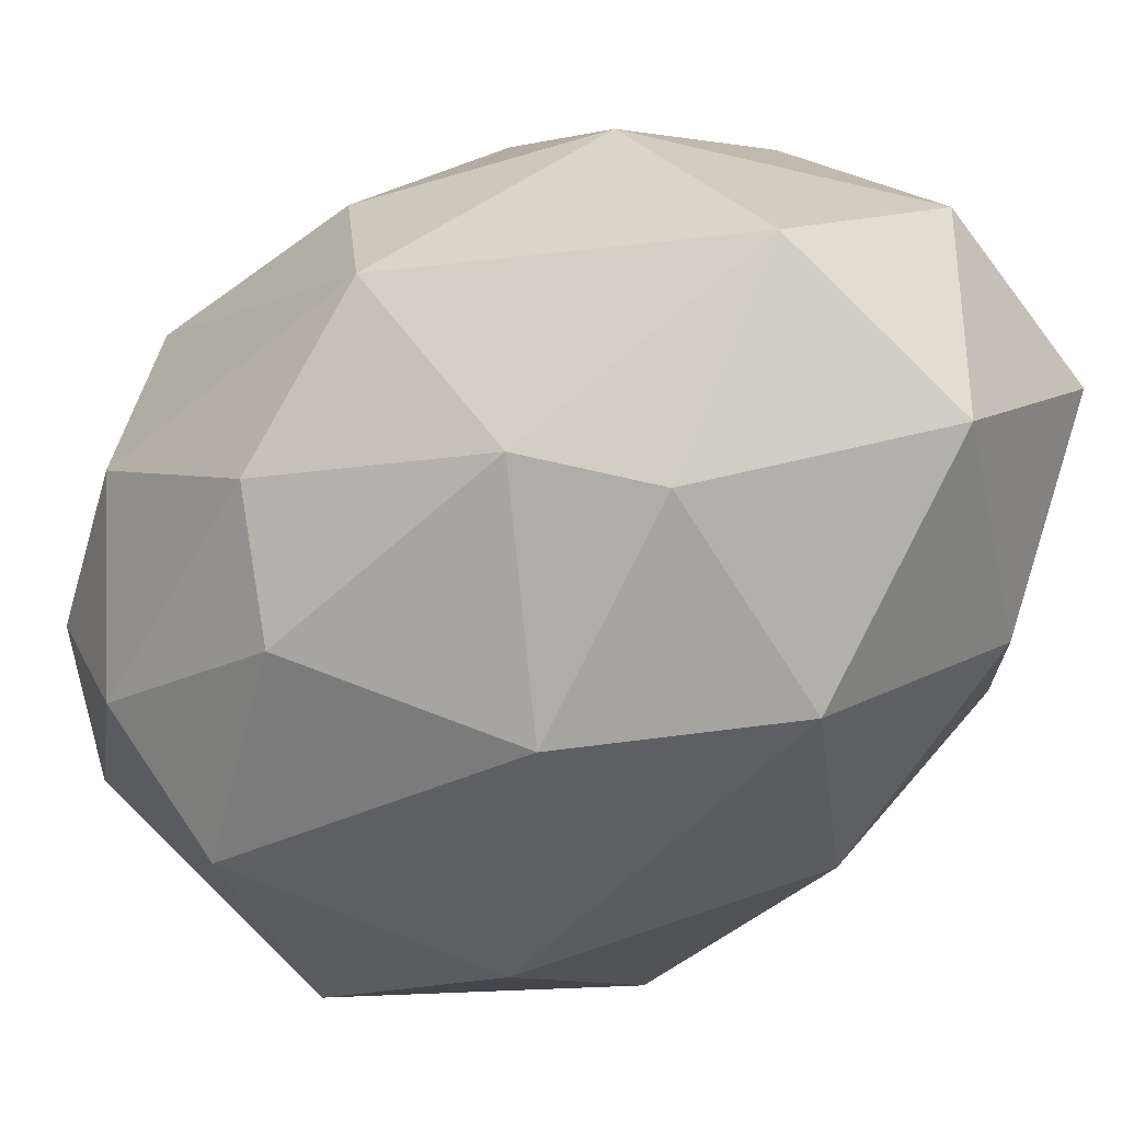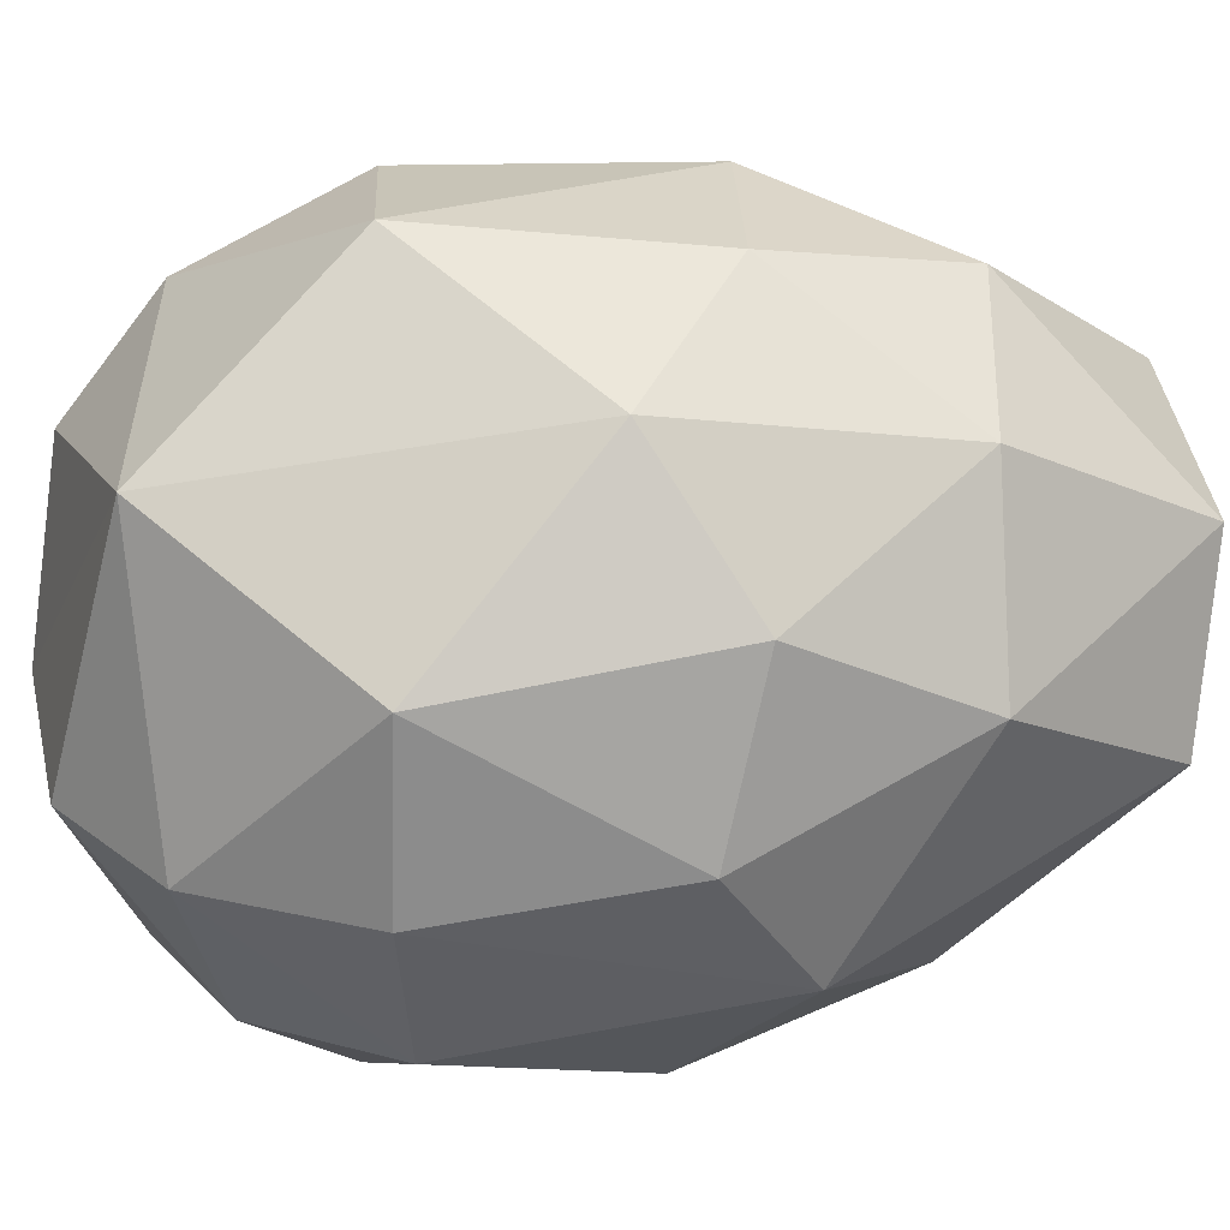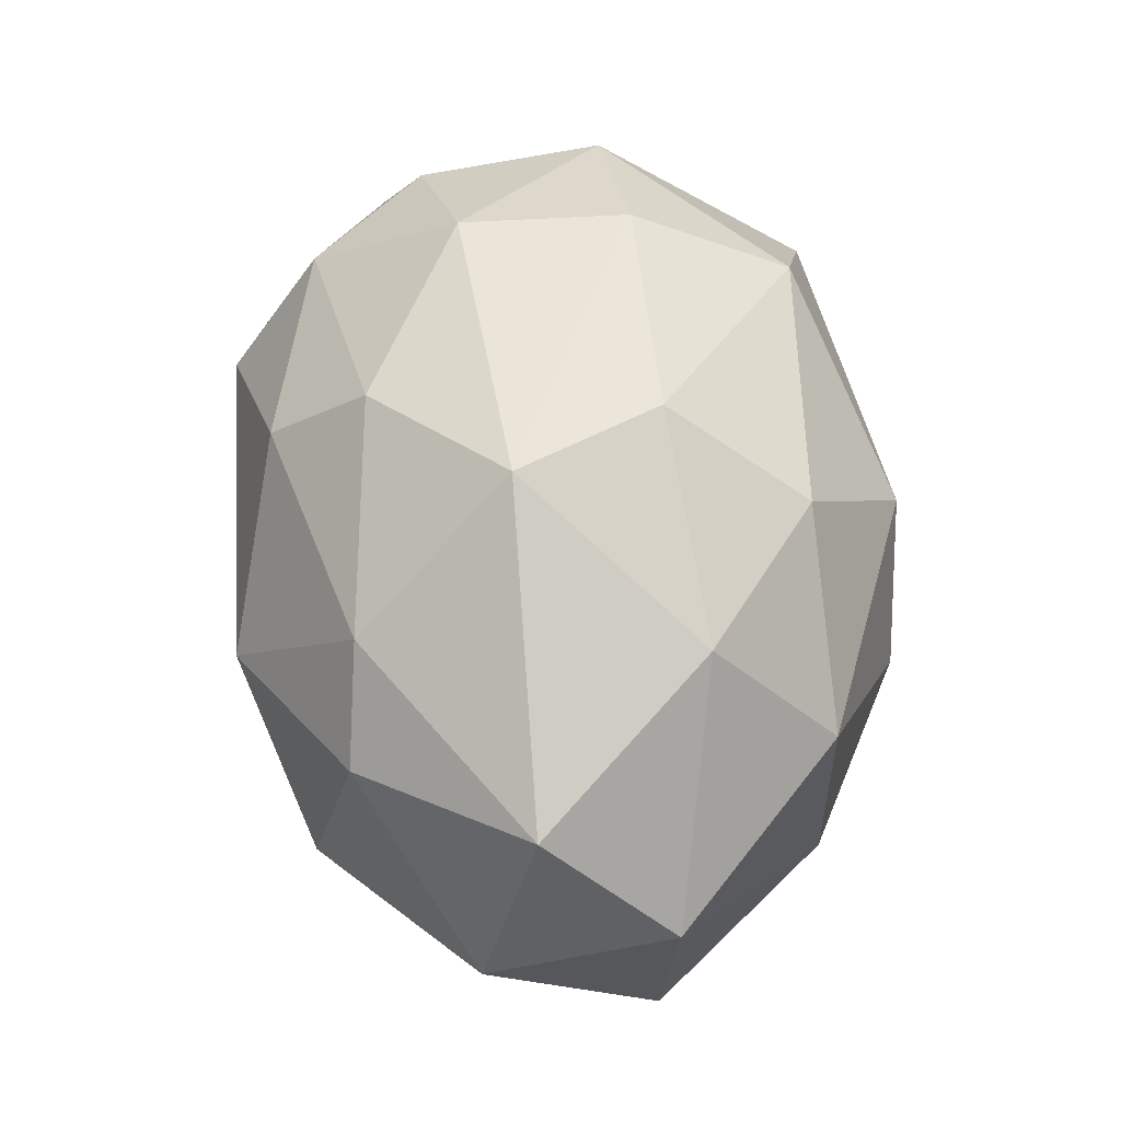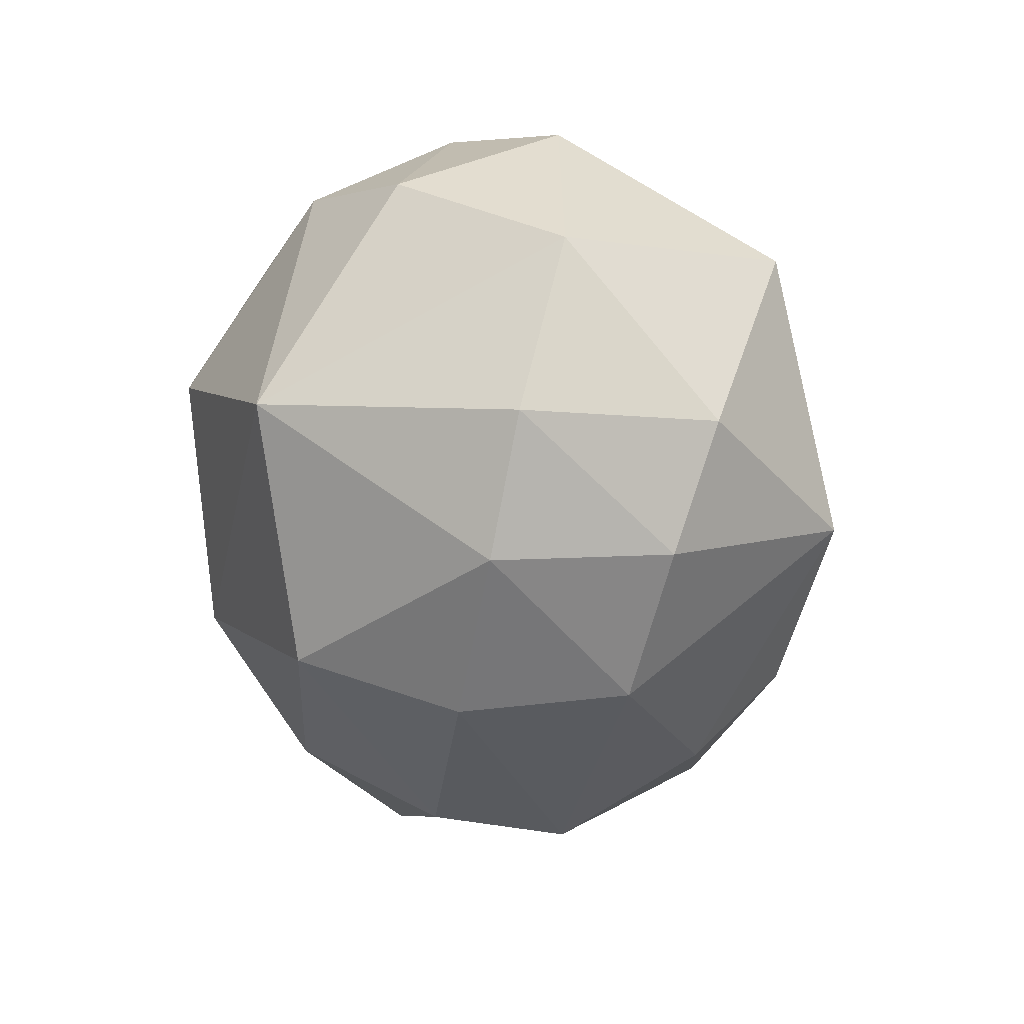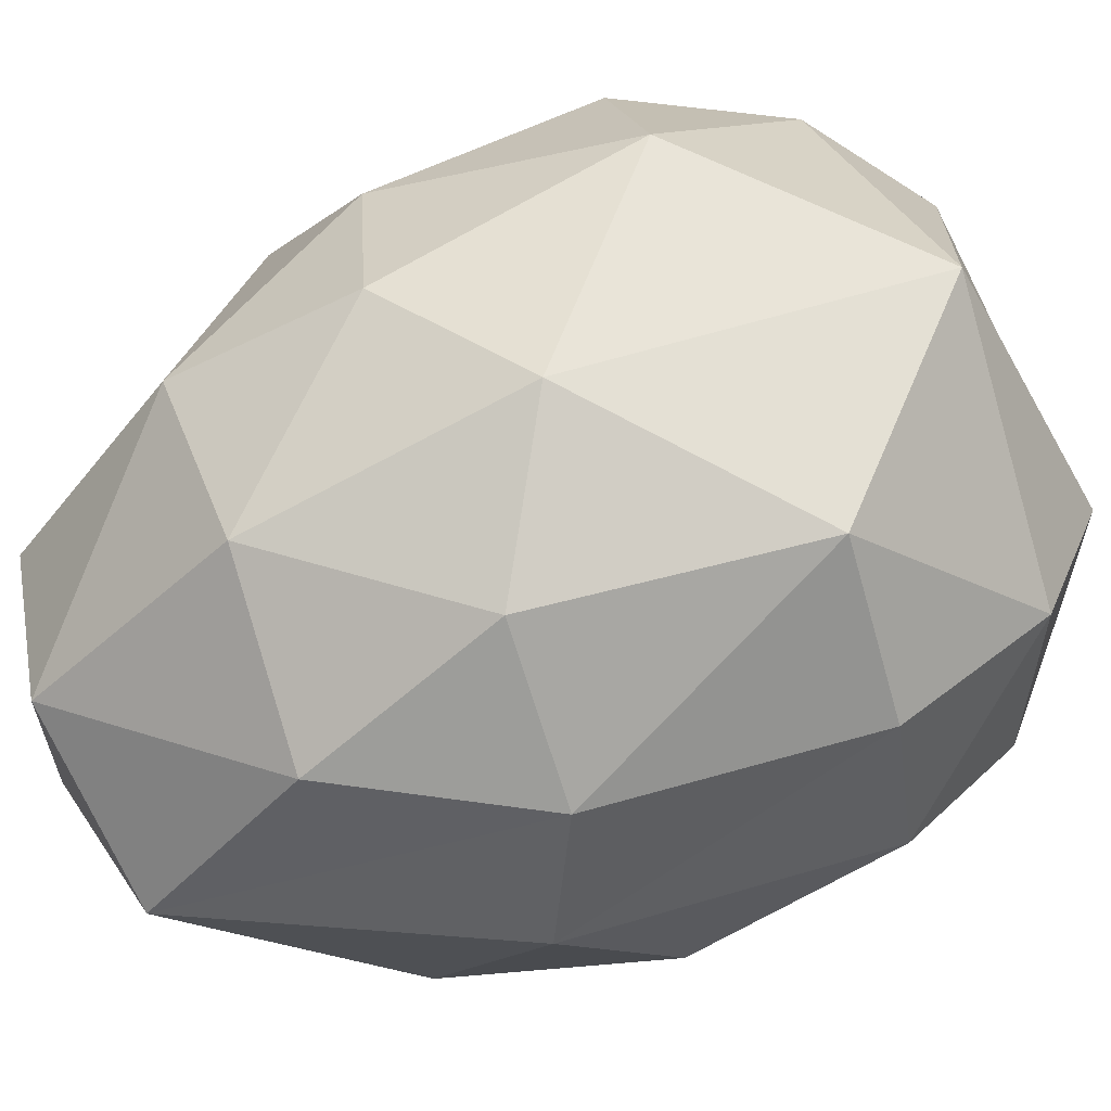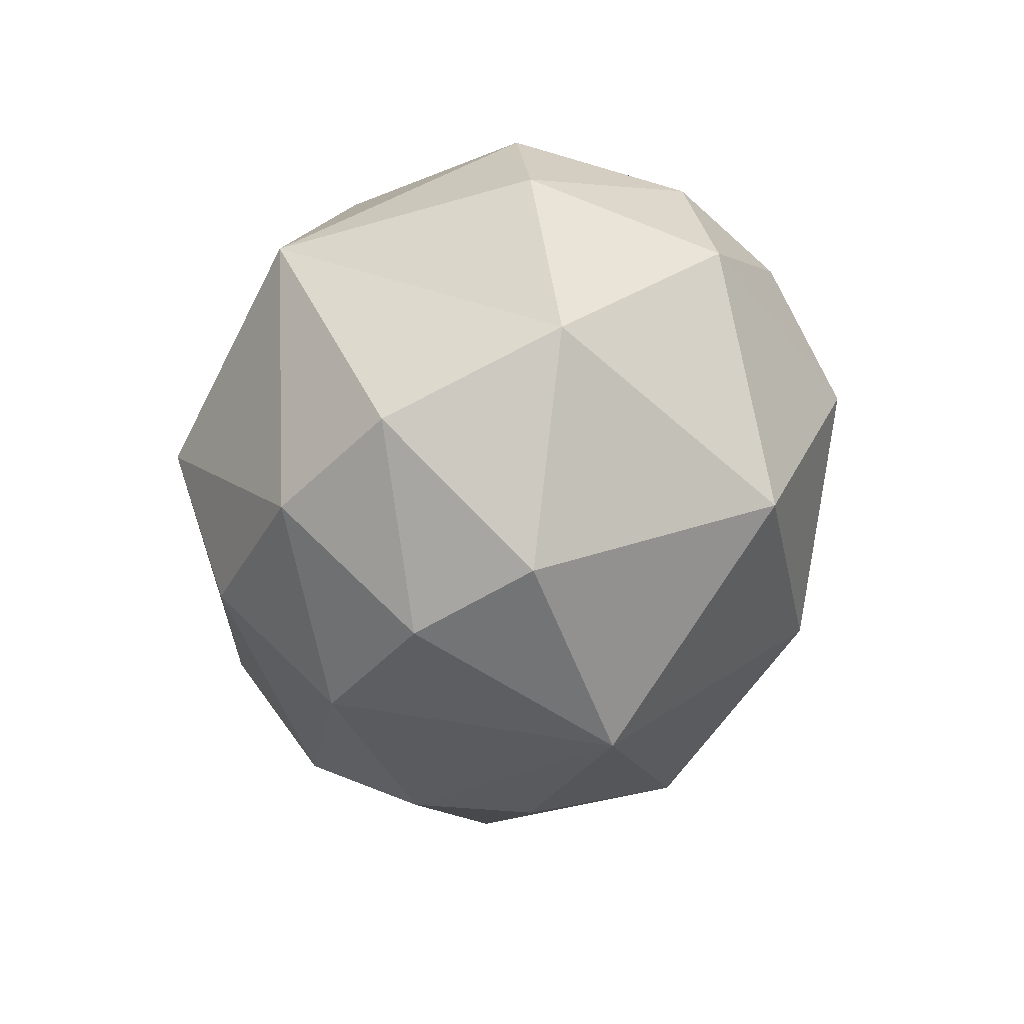
<metadata>
{"format":"obj","ext":"obj","renderer":"f3d","projection":"perspective","resolution":1024,"background":"white","views":[{"elev":-30.2,"azim":-41.5,"up":"+Z"},{"elev":68.1,"azim":-93.2,"up":"+Z"},{"elev":-34.7,"azim":-70.0,"up":"+Y"},{"elev":56.3,"azim":68.2,"up":"+Y"},{"elev":67.3,"azim":67.4,"up":"+Z"},{"elev":63.7,"azim":119.1,"up":"+Y"}]}
</metadata>
<code>
v -7.254e-07 17.27 10.53
v 1.433 17.41 14.96
v 2.995 21.86 13.53
v 18.18 17.2 14.88
v 19.51 17.33 10.32
v 16.63 21.83 13.3
v 16.89 17.68 2.734
v 19.44 11.92 7.865
v 18.13 12.42 4.634
v 17.49 9.849 15.53
v 14.66 0.8164 11.04
v 19.01 8.798 11.96
v 1.387 18.64 5.583
v 1.518 12.79 4.579
v 0.1578 12.16 8.002
v 0.6797 9.043 11.93
v 5.338 0.9965 10.93
v 4.811 5.333 15.79
v 1.633 21.06 8.661
v 17.84 21.06 8.438
v 2.563 6.271 6.916
v 17.35 6.439 6.656
v 9.795 25.4 8.379
v 9.795 21.36 1.614
v 4.32 23.12 6.277
v 9.795 14.48 1.58e-06
v 5.497 8.62 1.953
v 3.831 17.64 2.036
v 15.38 22.87 6.138
v 14.05 8.365 1.868
v 1.971 11.15 15.56
v 14.67 4.818 15.83
v 14.94 17.13 18.48
v 9.795 22.32 17.51
v 9.795 12.4 19.84
v 4.608 17.1 18.47
v 14.11 24.46 11.45
v 5.519 24.46 11.69
v 9.795 4.634 2.664
v 14.75 3.544 5.806
v 4.897 3.847 5.882
v 9.795 0.1346 13.22
v 9.795 -7.16e-08 7.711
v 13.89 9.86 18.46
v 5.686 9.922 18.39
v 9.795 5.226 17.7
g obj_30626808
f 1 2 3
f 4 5 6
f 7 8 9
f 10 11 12
f 13 14 15
f 16 17 18
f 1 3 19
f 6 5 20
f 14 21 15
f 8 22 9
f 23 24 25
f 26 27 28
f 23 29 24
f 7 30 26
f 16 18 31
f 32 11 10
f 33 34 35
f 33 6 34
f 36 35 34
f 34 3 36
f 23 34 37
f 23 37 29
f 23 38 34
f 25 38 23
f 26 30 39
f 39 30 40
f 39 27 26
f 39 41 27
f 32 42 11
f 40 43 39
f 17 42 18
f 39 43 41
f 42 43 11
f 17 43 42
f 19 13 1
f 24 28 25
f 20 5 7
f 29 7 24
f 4 12 5
f 5 8 7
f 1 16 2
f 13 15 1
f 35 44 33
f 36 45 35
f 12 11 22
f 40 11 43
f 21 17 16
f 41 43 17
f 46 18 42
f 45 46 35
f 42 32 46
f 44 35 46
f 8 12 22
f 5 12 8
f 21 16 15
f 15 16 1
f 4 6 33
f 33 44 10
f 3 2 36
f 36 31 45
f 7 26 24
f 28 24 26
f 4 33 10
f 10 12 4
f 36 2 31
f 2 16 31
f 9 30 7
f 9 22 30
f 27 21 14
f 14 28 27
f 6 20 37
f 37 34 6
f 19 3 38
f 3 34 38
f 22 40 30
f 11 40 22
f 27 41 21
f 41 17 21
f 25 19 38
f 25 13 19
f 20 29 37
f 20 7 29
f 10 44 32
f 44 46 32
f 45 18 46
f 31 18 45
f 28 14 13
f 25 28 13

</code>
